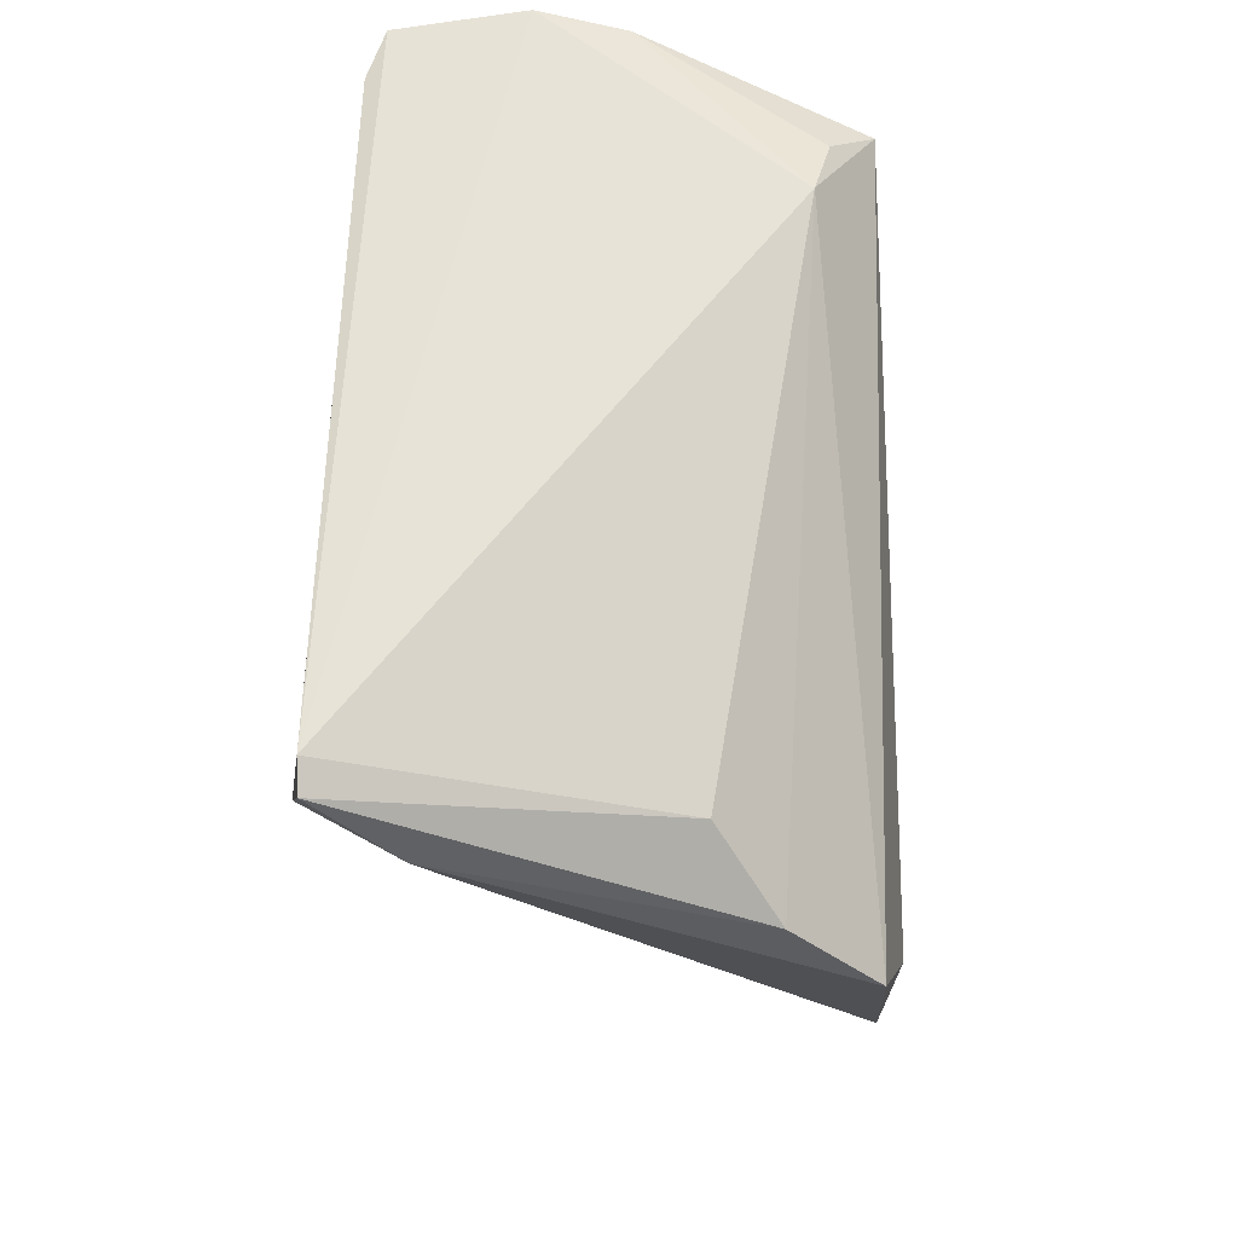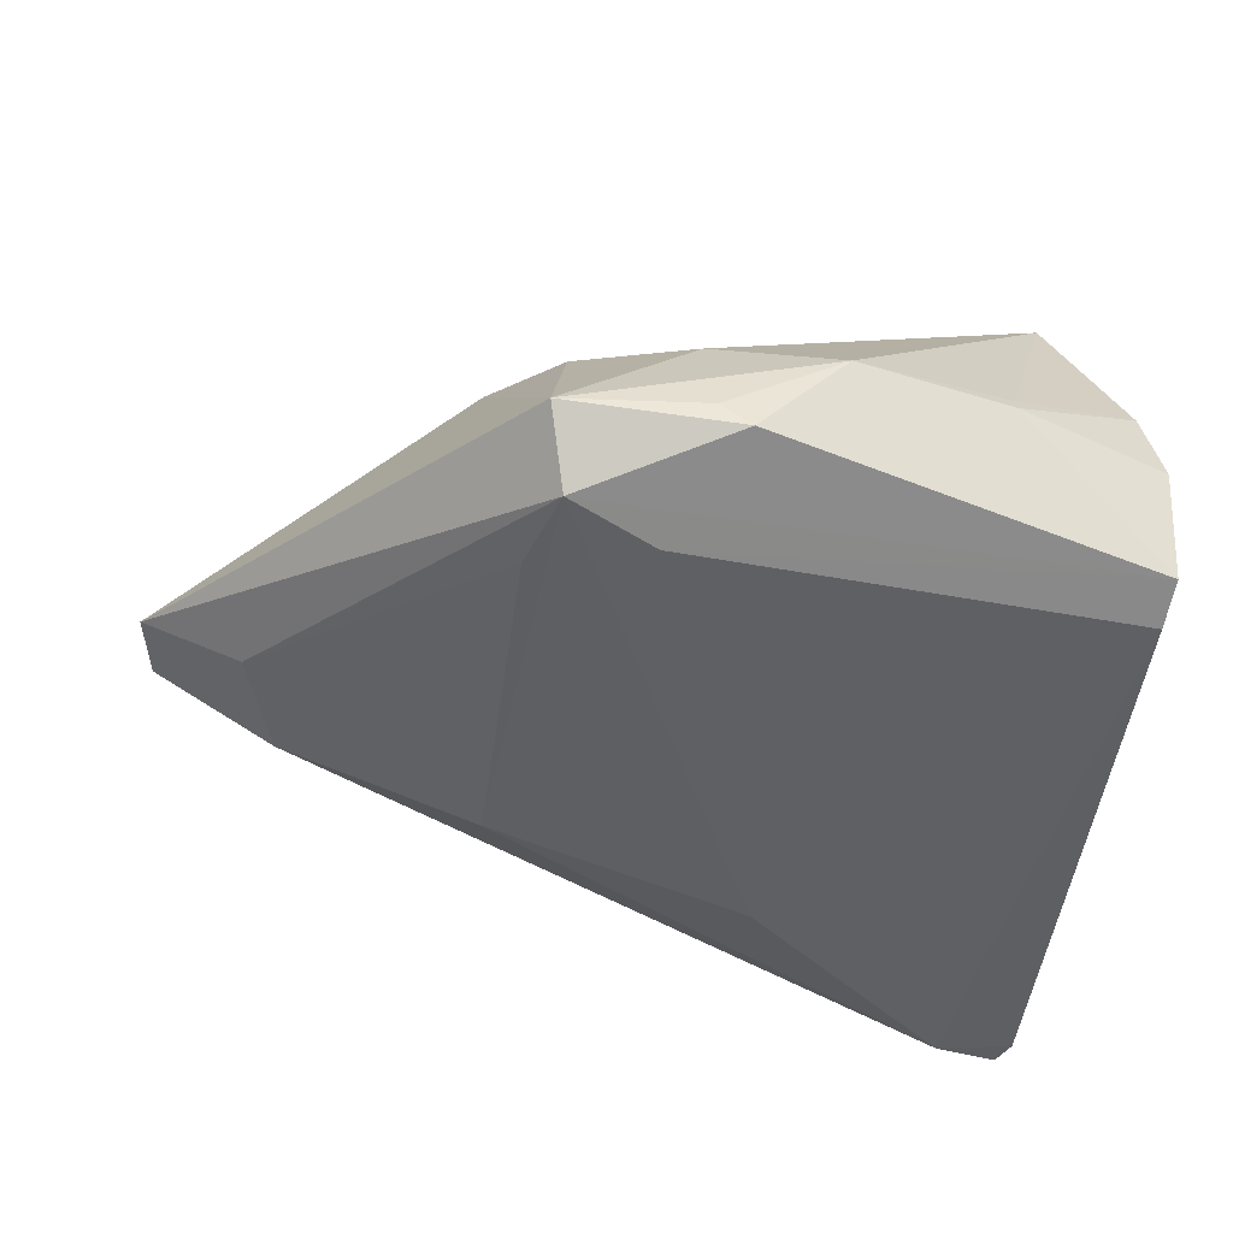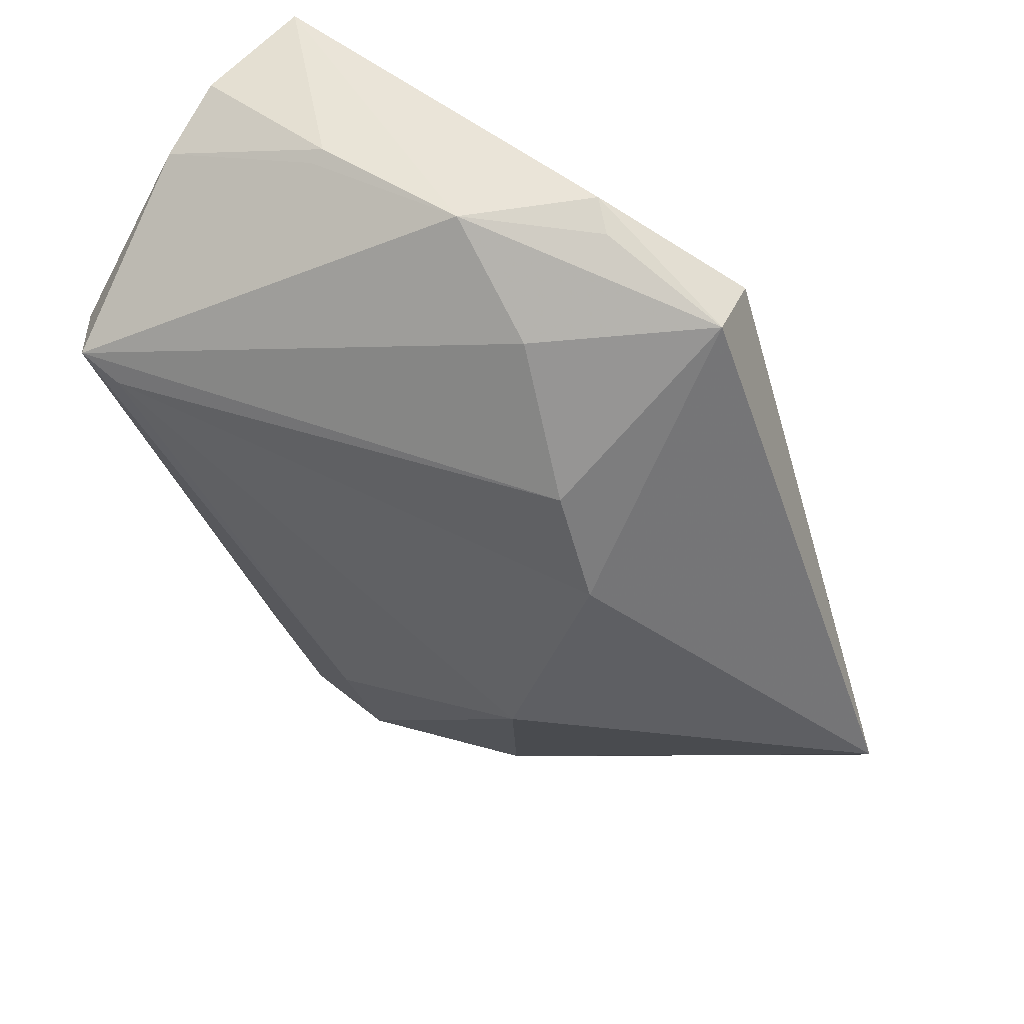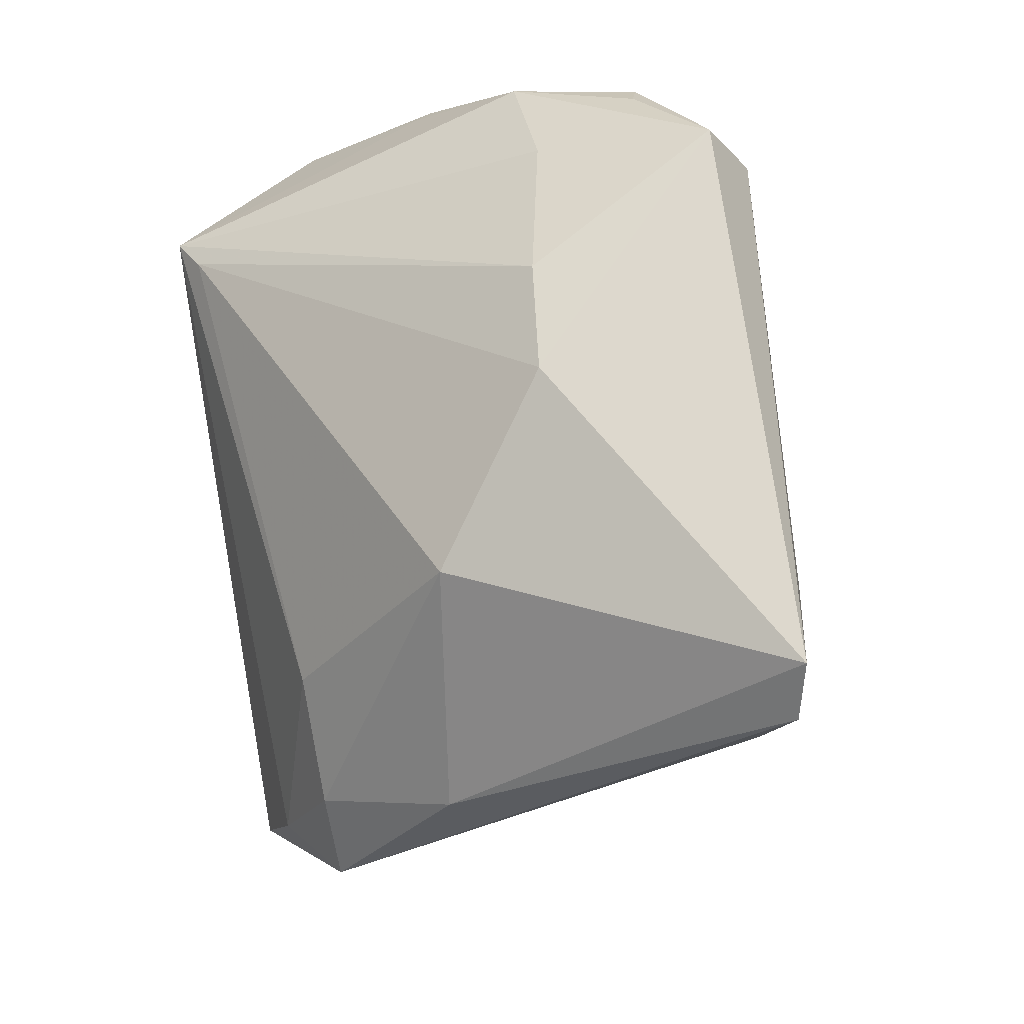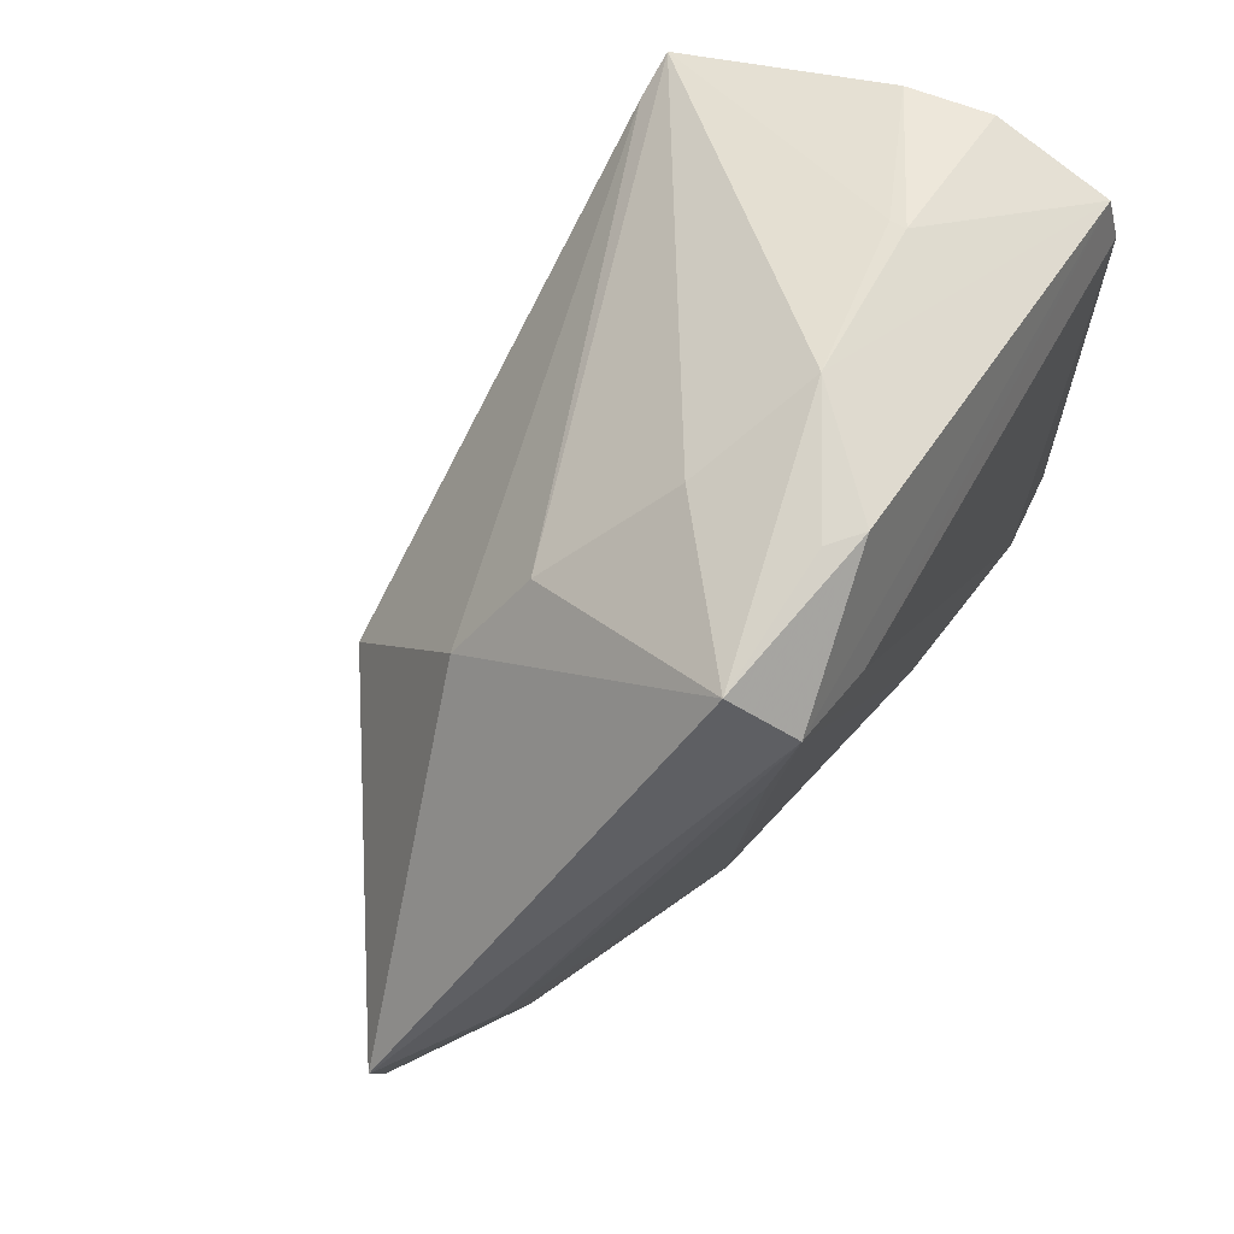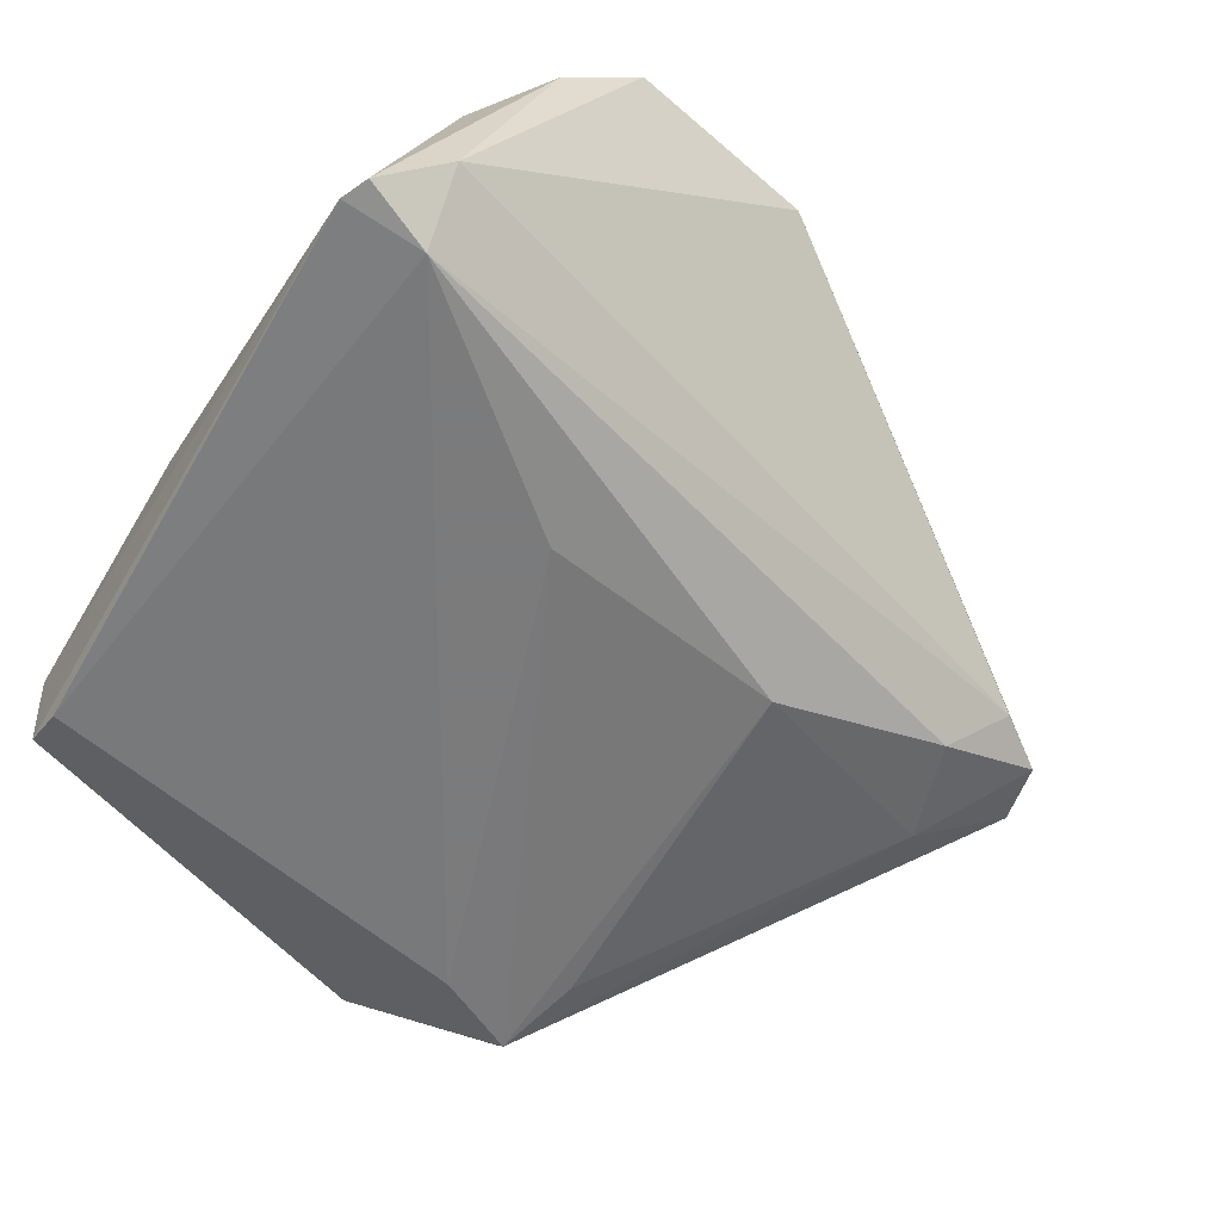
<metadata>
{"format":"obj","ext":"obj","renderer":"f3d","projection":"perspective","resolution":1024,"background":"white","views":[{"elev":-27.7,"azim":-89.9,"up":"+Y"},{"elev":-44.4,"azim":172.5,"up":"+Z"},{"elev":73.8,"azim":41.0,"up":"+Y"},{"elev":20.3,"azim":59.2,"up":"+Y"},{"elev":73.7,"azim":124.1,"up":"+Y"},{"elev":-58.4,"azim":-30.3,"up":"+Z"}]}
</metadata>
<code>
v 0.01249 -0.04559 0.0281
v -0.003983 0.05057 -0.008017
v -0.0229 0.04405 -0.004015
v -0.02277 0.04481 -0.005942
v -0.03957 -0.04456 -0.02404
v -0.04053 0.03539 -0.01943
v 0.02643 0.04981 -0.01747
v 0.02335 0.03517 0.005732
v -0.03162 -0.04711 -0.01517
v -0.02725 0.0271 0.02724
v 0.05963 -0.01434 -0.003317
v -0.04103 0.03743 -0.005531
v -0.04103 -0.04129 -0.02408
v 0.01405 0.03837 -0.02547
v -0.02983 -0.04219 0.01068
v -0.02173 -0.04922 0.01738
v -0.03803 0.01868 0.02108
v 0.01274 -0.03446 0.03028
v 0.01038 0.04593 -0.002862
v -0.03665 0.02452 0.0228
v 0.02436 0.04381 -0.02487
v 0.05143 -0.01139 -0.01199
v -0.03128 -0.04106 -0.02547
v -0.01198 -0.0509 0.0269
v 0.05559 0.001602 -0.01136
v 0.0003295 -0.04385 0.02984
v 0.01005 0.05096 -0.01714
v 0.006468 0.05097 -0.0199
v -0.04007 0.02992 -0.02142
v -0.004491 -0.01832 -0.02547
v -0.0391 0.03641 0.003936
v 0.06781 -0.001851 -0.003346
v 0.0663 -0.009514 -0.003728
v 0.03168 0.02537 0.009837
v 0.03122 -0.029 0.02221
v -0.03262 0.02847 0.02754
v 0.008351 -0.01912 0.03075
v 0.02726 -0.0114 -0.02117
v 0.0315 0.002164 0.02335
v 0.02737 0.03309 -0.02363
f 28 6 2
f 34 39 32
f 17 24 36
f 13 15 17
f 13 6 29
f 6 14 29
f 7 34 32
f 8 34 7
f 36 8 19
f 19 2 36
f 8 7 19
f 19 7 2
f 24 9 1
f 1 9 11
f 5 15 13
f 36 37 10
f 10 37 39
f 39 34 10
f 10 8 36
f 10 34 8
f 24 17 16
f 16 17 15
f 15 5 16
f 16 9 24
f 16 5 9
f 28 7 21
f 32 25 21
f 21 7 32
f 38 30 21
f 21 30 14
f 21 6 28
f 21 14 6
f 28 2 27
f 27 7 28
f 2 7 27
f 12 6 13
f 17 31 12
f 13 17 12
f 20 17 36
f 36 31 20
f 20 31 17
f 24 1 26
f 36 24 26
f 26 37 36
f 33 1 11
f 33 25 32
f 32 39 35
f 1 33 35
f 35 33 32
f 22 33 11
f 38 25 22
f 25 33 22
f 23 30 38
f 38 22 23
f 23 5 13
f 23 22 11
f 14 30 23
f 11 9 23
f 9 5 23
f 13 29 23
f 23 29 14
f 40 25 38
f 38 21 40
f 40 21 25
f 4 12 31
f 4 2 6
f 6 12 4
f 37 26 18
f 18 26 1
f 1 35 18
f 39 37 18
f 18 35 39
f 3 31 36
f 3 4 31
f 36 2 3
f 2 4 3

</code>
